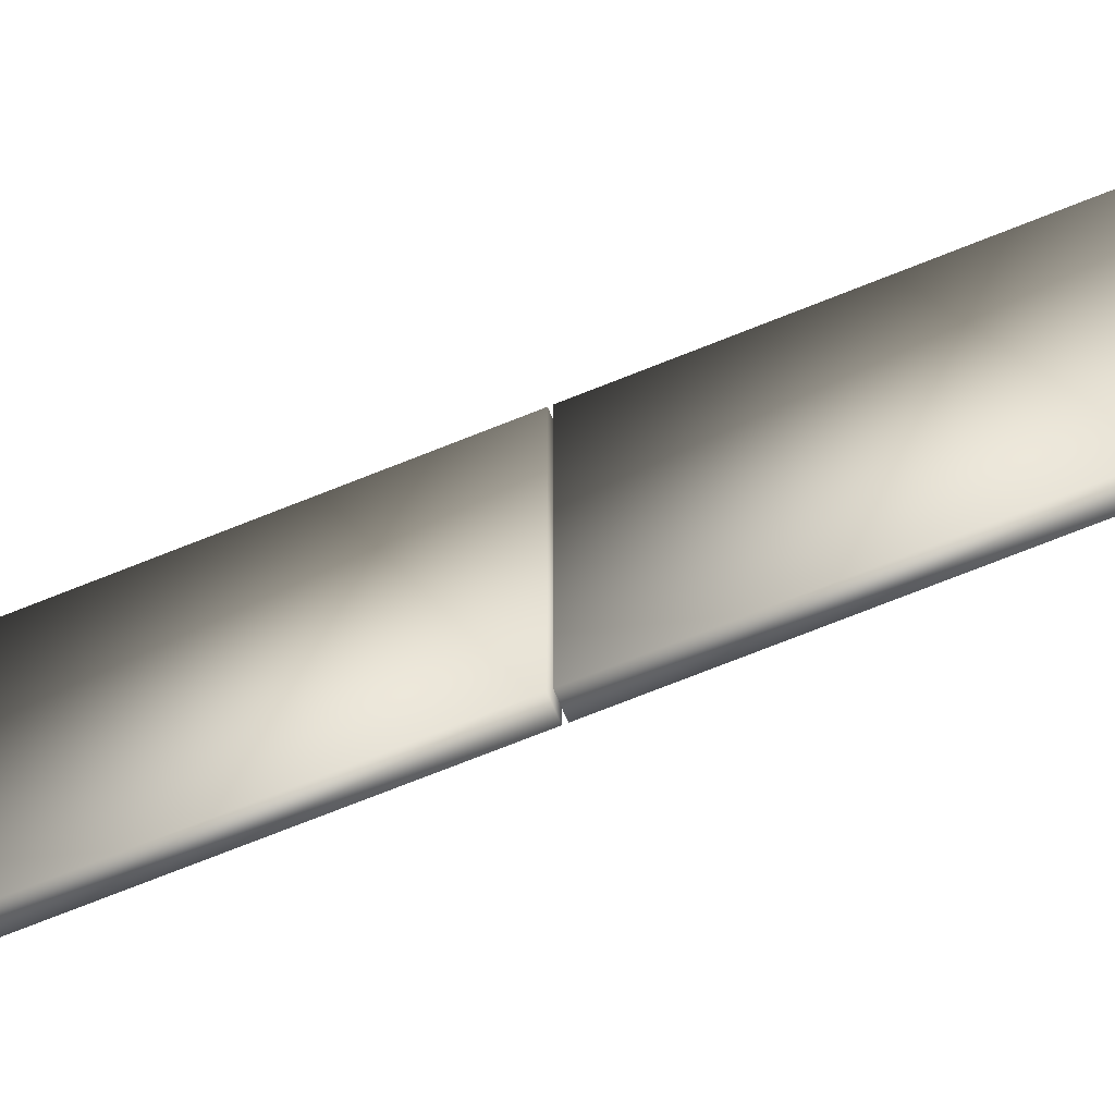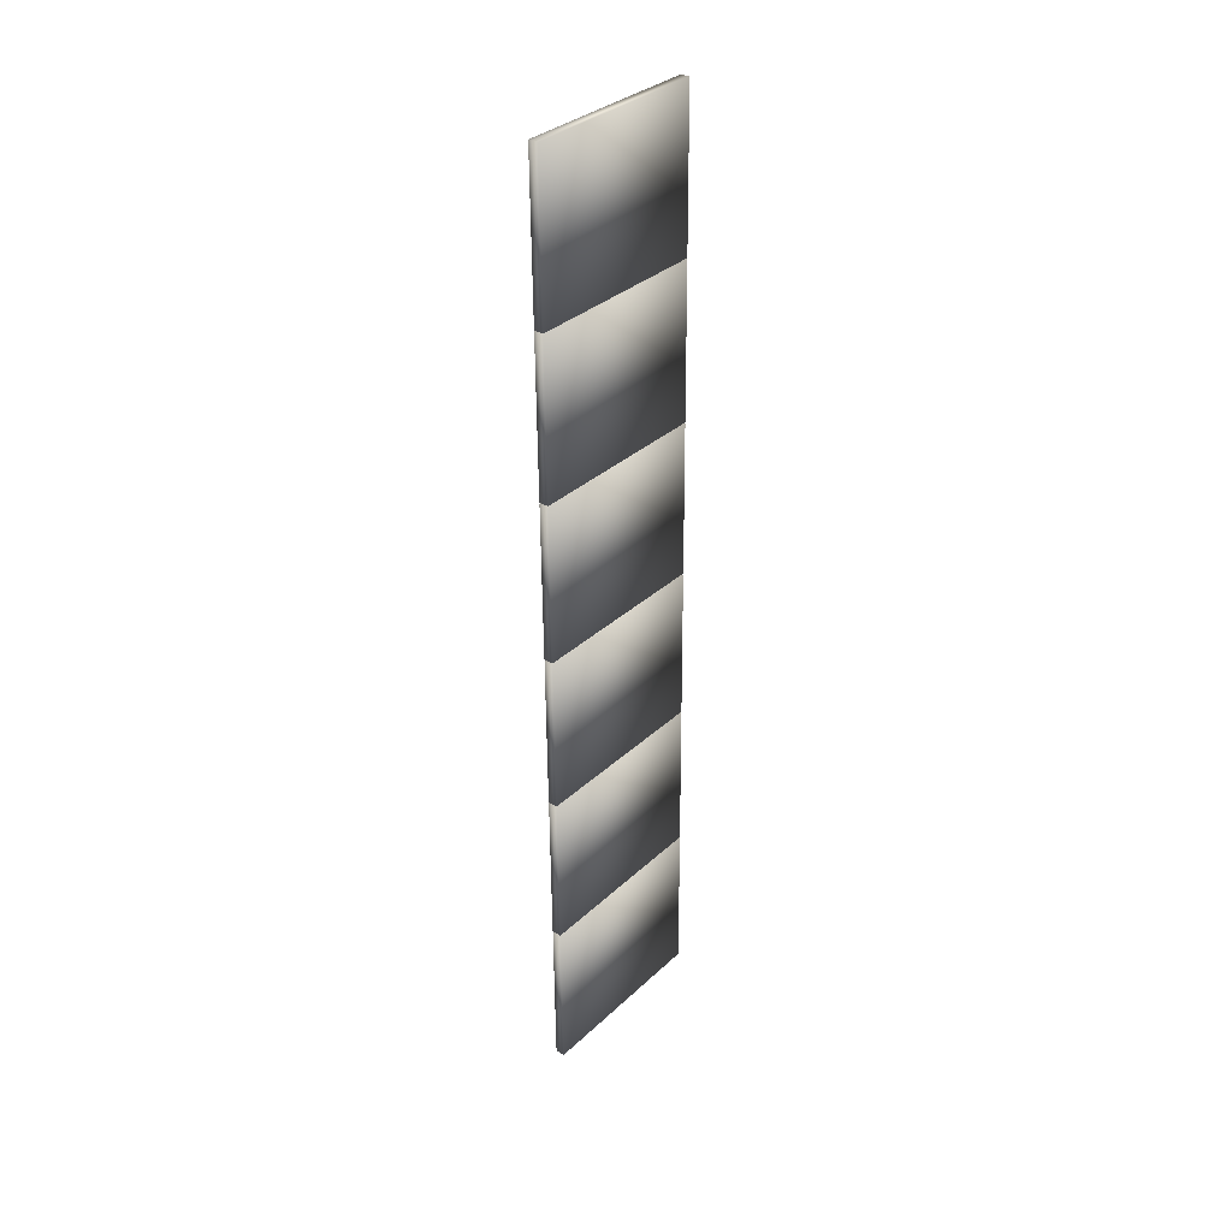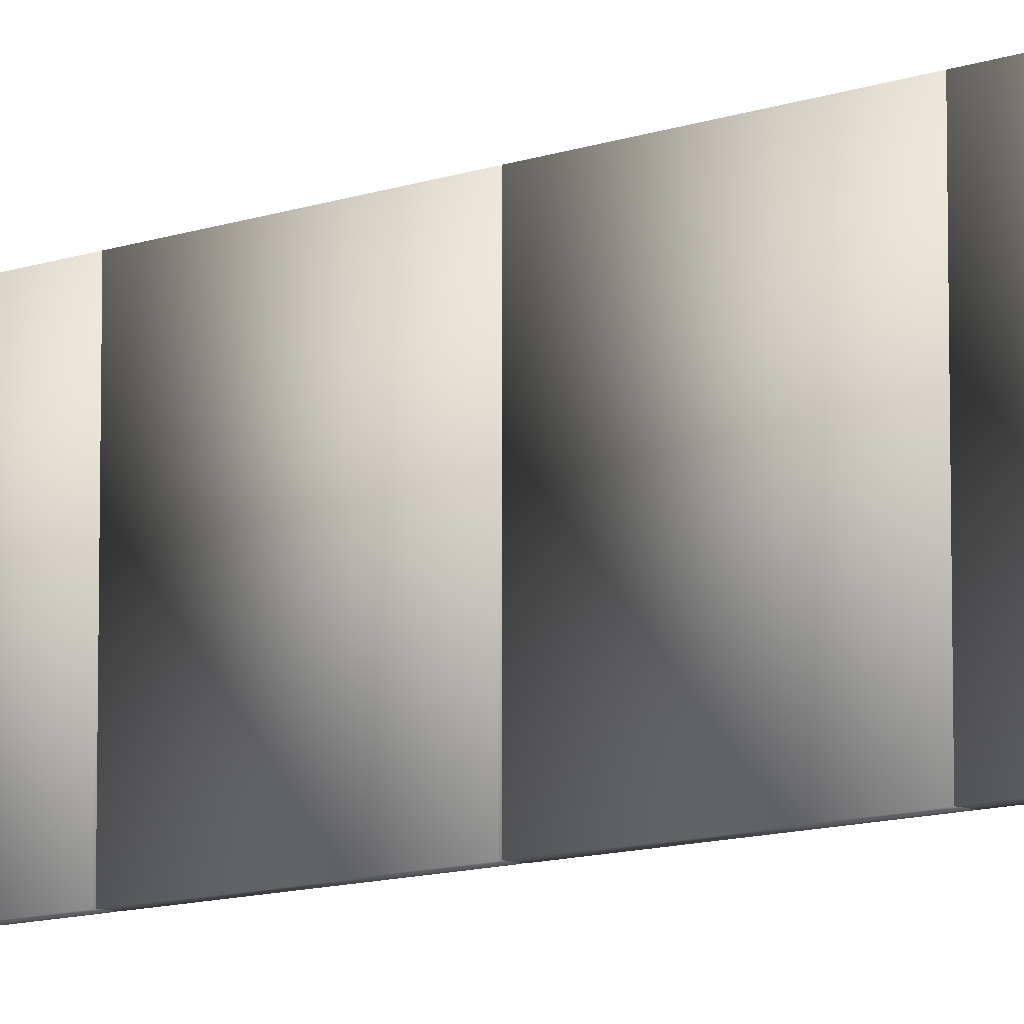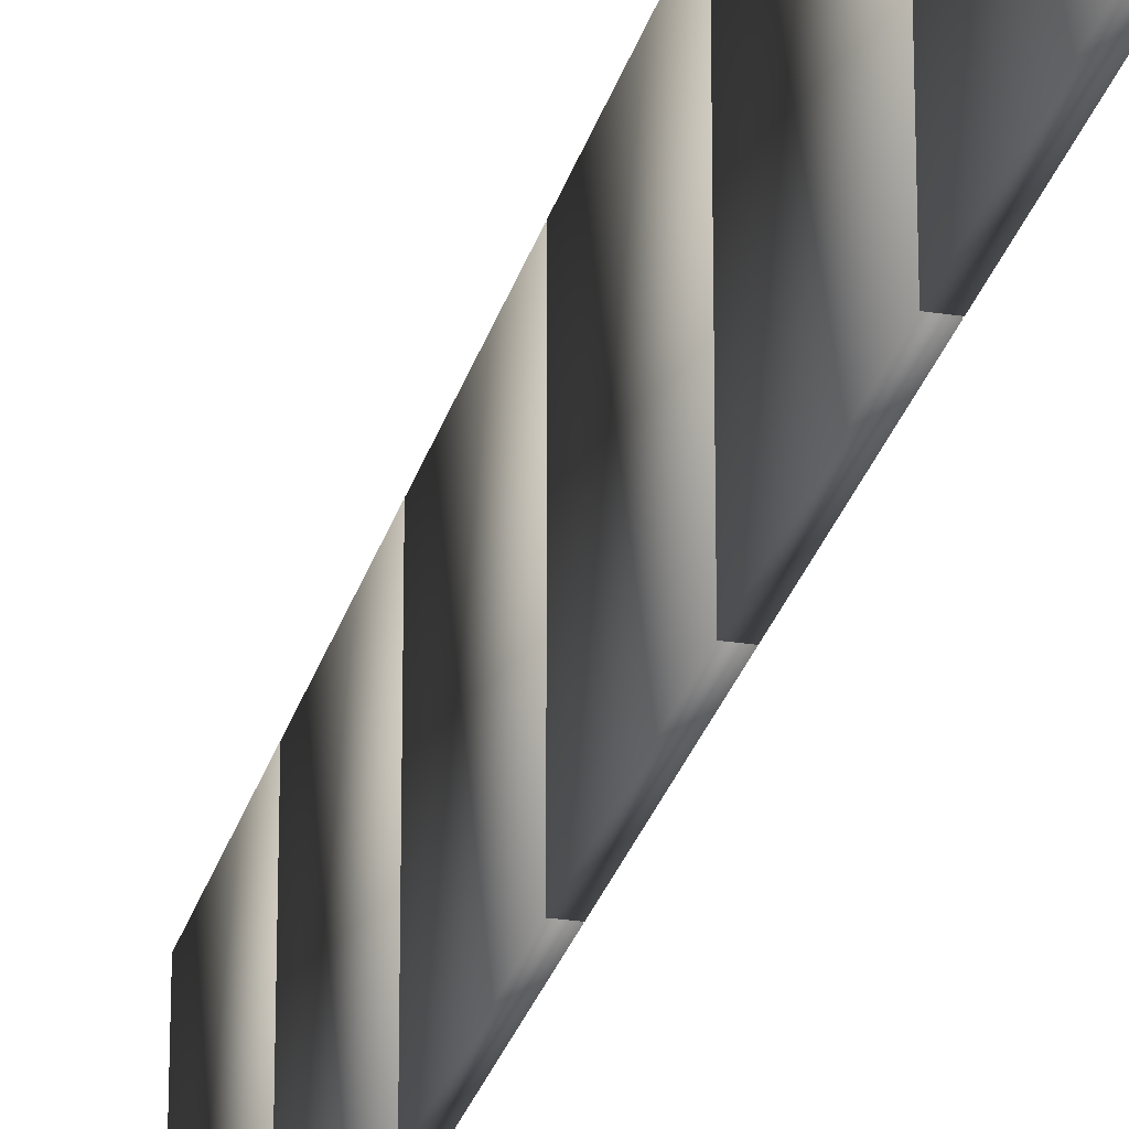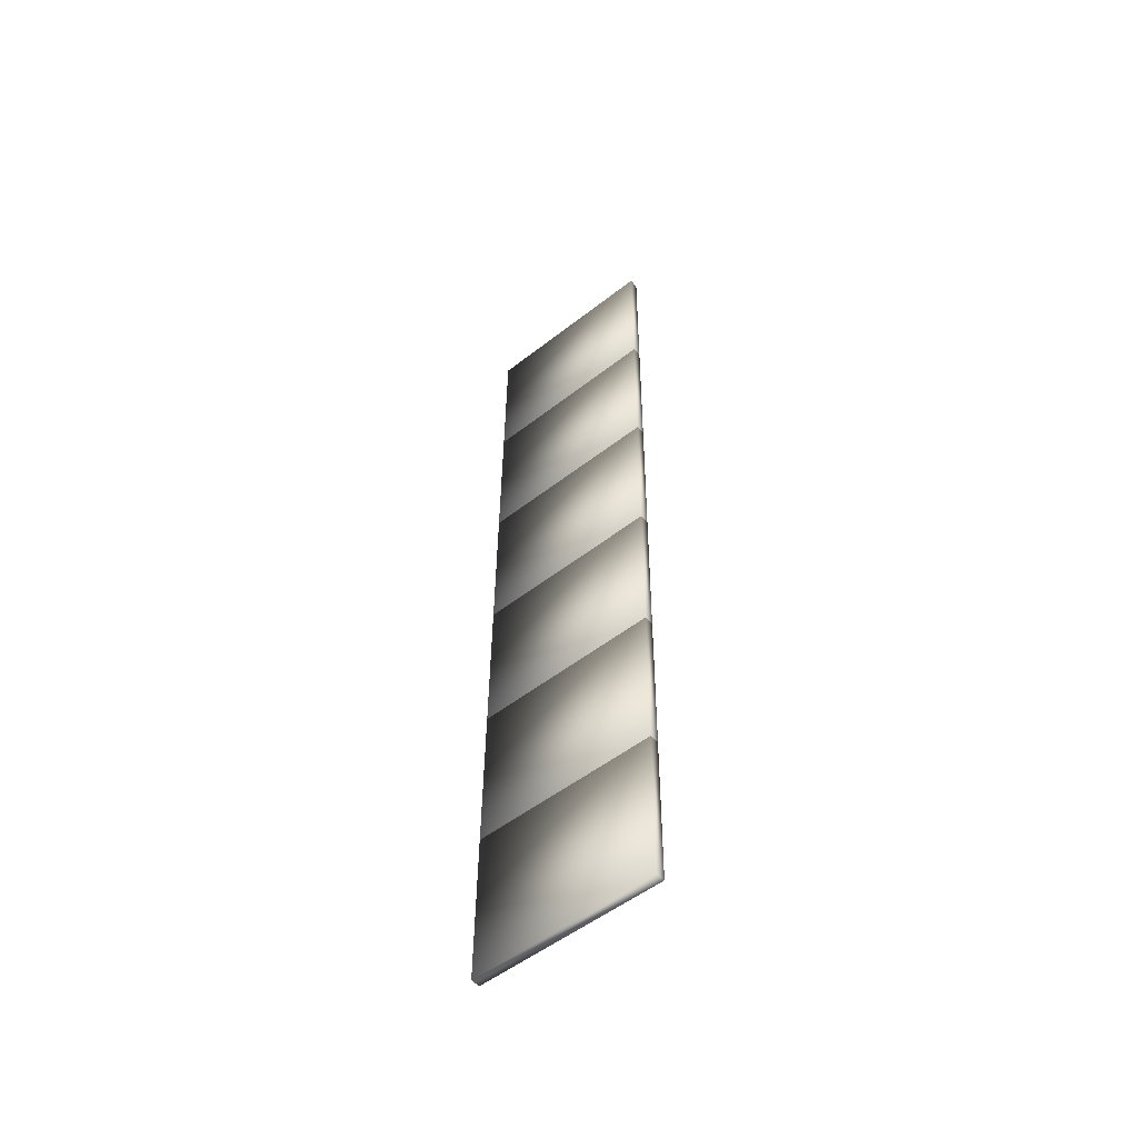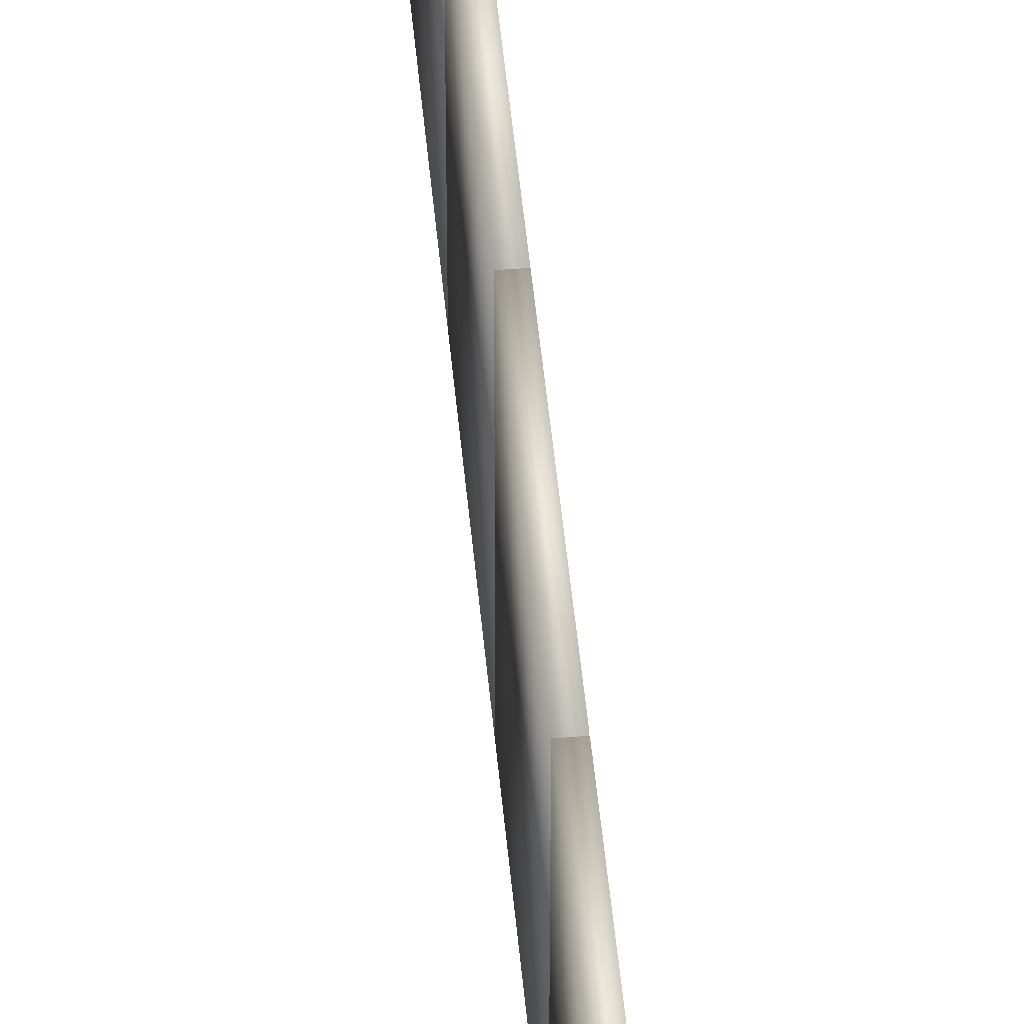
<metadata>
{"format":"obj","ext":"obj","renderer":"f3d","projection":"perspective","resolution":1024,"background":"white","views":[{"elev":-68.2,"azim":111.8,"up":"+Y"},{"elev":33.5,"azim":38.8,"up":"+Z"},{"elev":-9.9,"azim":133.6,"up":"+Y"},{"elev":-26.1,"azim":165.6,"up":"+Y"},{"elev":-53.0,"azim":129.9,"up":"+Z"},{"elev":47.9,"azim":-5.6,"up":"+Y"}]}
</metadata>
<code>
o concrete_fence_Cube.021
v -0.1983 -1.409 4.409
v -0.04829 -1.409 4.41
v -0.1983 1.591 4.409
v -0.04829 1.591 4.41
v -0.2198 -1.409 6.909
v -0.06982 -1.409 6.91
v -0.2198 1.591 6.909
v -0.06982 1.591 6.91
v -0.1117 -1.409 -5.644
v 0.03828 -1.409 -5.642
v -0.1117 1.591 -5.644
v 0.03828 1.591 -5.642
v -0.1332 -1.409 -3.144
v 0.01675 -1.409 -3.143
v -0.1332 1.591 -3.144
v 0.01675 1.591 -3.143
v -0.1333 -1.409 -3.142
v 0.01673 -1.409 -3.141
v -0.1333 1.591 -3.142
v 0.01673 1.591 -3.141
v -0.1548 -1.409 -0.6419
v -0.004797 -1.409 -0.6406
v -0.1548 1.591 -0.6419
v -0.004798 1.591 -0.6406
v -0.09 -1.409 -8.166
v 0.05999 -1.409 -8.164
v -0.09 1.591 -8.166
v 0.05999 1.591 -8.164
v -0.1115 -1.409 -5.666
v 0.03846 -1.409 -5.664
v -0.1115 1.591 -5.666
v 0.03846 1.591 -5.664
v -0.155 -1.409 -0.6149
v -0.00503 -1.409 -0.6136
v -0.155 1.591 -0.6149
v -0.00503 1.591 -0.6136
v -0.1766 -1.409 1.885
v -0.02656 -1.409 1.886
v -0.1766 1.591 1.885
v -0.02656 1.591 1.886
v -0.1767 -1.409 1.907
v -0.02675 -1.409 1.908
v -0.1767 1.591 1.907
v -0.02675 1.591 1.908
v -0.1983 -1.409 4.407
v -0.04827 -1.409 4.408
v -0.1983 1.591 4.407
v -0.04827 1.591 4.408
f 5 8 7
f 1 6 5
f 2 8 6
f 7 4 3
f 2 3 4
f 1 7 3
f 5 6 8
f 1 2 6
f 2 4 8
f 7 8 4
f 2 1 3
f 1 5 7
f 13 16 15
f 9 14 13
f 10 16 14
f 15 12 11
f 10 11 12
f 9 15 11
f 13 14 16
f 9 10 14
f 10 12 16
f 15 16 12
f 10 9 11
f 9 13 15
f 21 24 23
f 17 22 21
f 18 24 22
f 23 20 19
f 18 19 20
f 17 23 19
f 21 22 24
f 17 18 22
f 18 20 24
f 23 24 20
f 18 17 19
f 17 21 23
f 29 32 31
f 25 30 29
f 26 32 30
f 31 28 27
f 26 27 28
f 25 31 27
f 29 30 32
f 25 26 30
f 26 28 32
f 31 32 28
f 26 25 27
f 25 29 31
f 37 40 39
f 33 38 37
f 34 40 38
f 39 36 35
f 34 35 36
f 33 39 35
f 37 38 40
f 33 34 38
f 34 36 40
f 39 40 36
f 34 33 35
f 33 37 39
f 45 48 47
f 41 46 45
f 42 48 46
f 47 44 43
f 42 43 44
f 41 47 43
f 45 46 48
f 41 42 46
f 42 44 48
f 47 48 44
f 42 41 43
f 41 45 47

</code>
